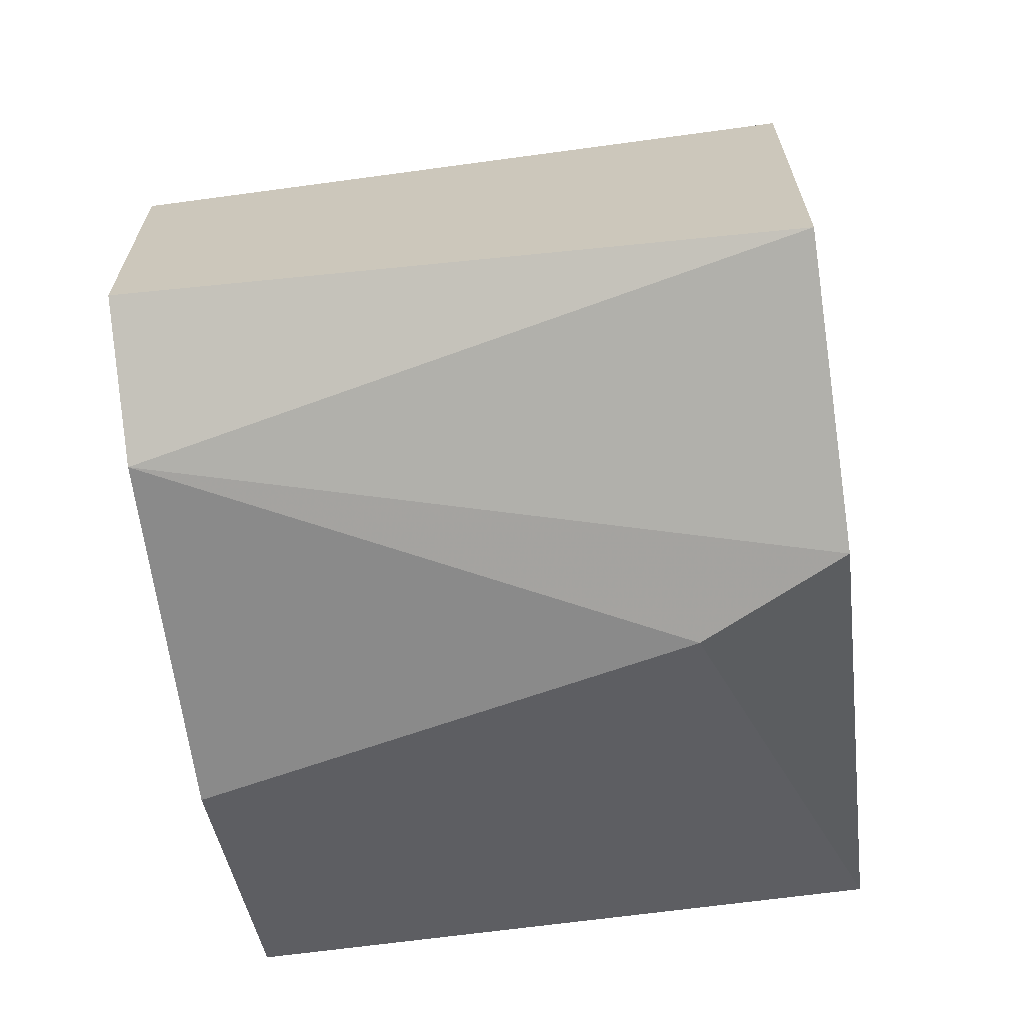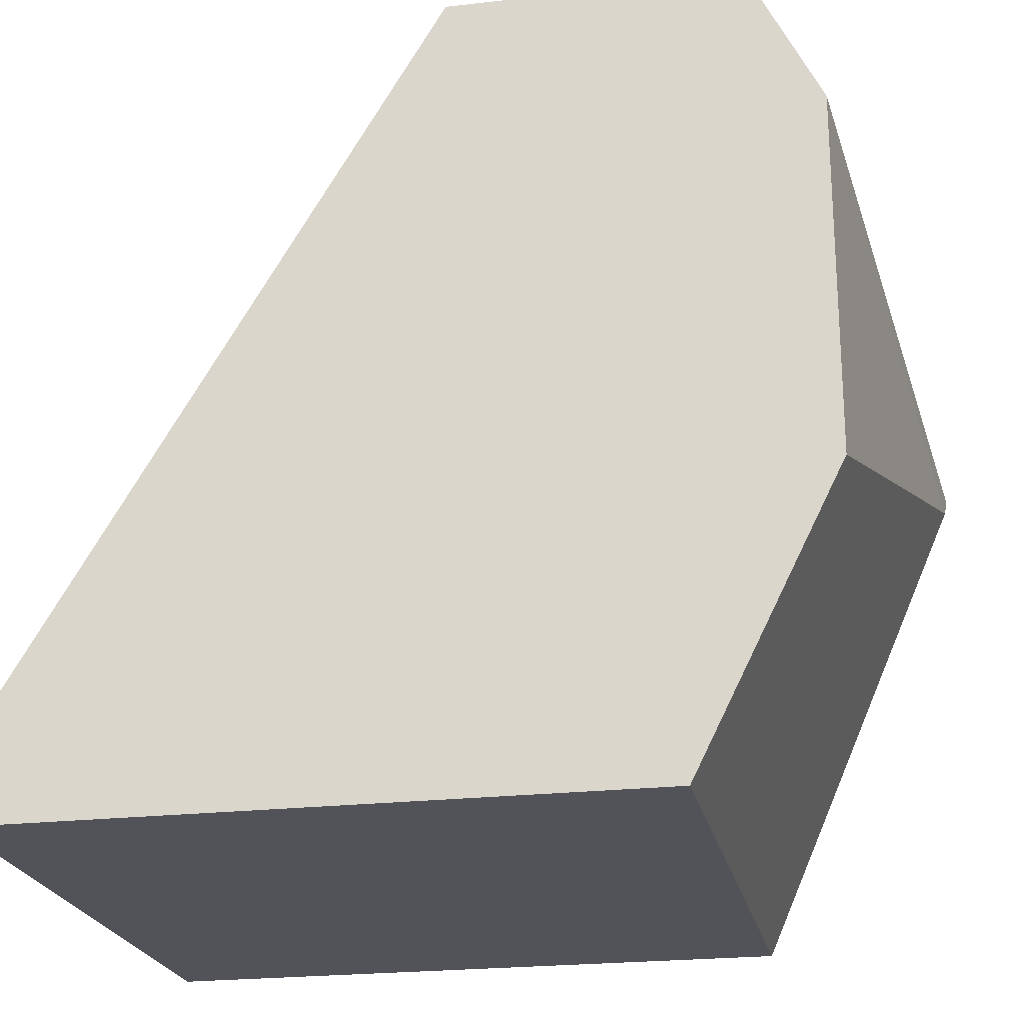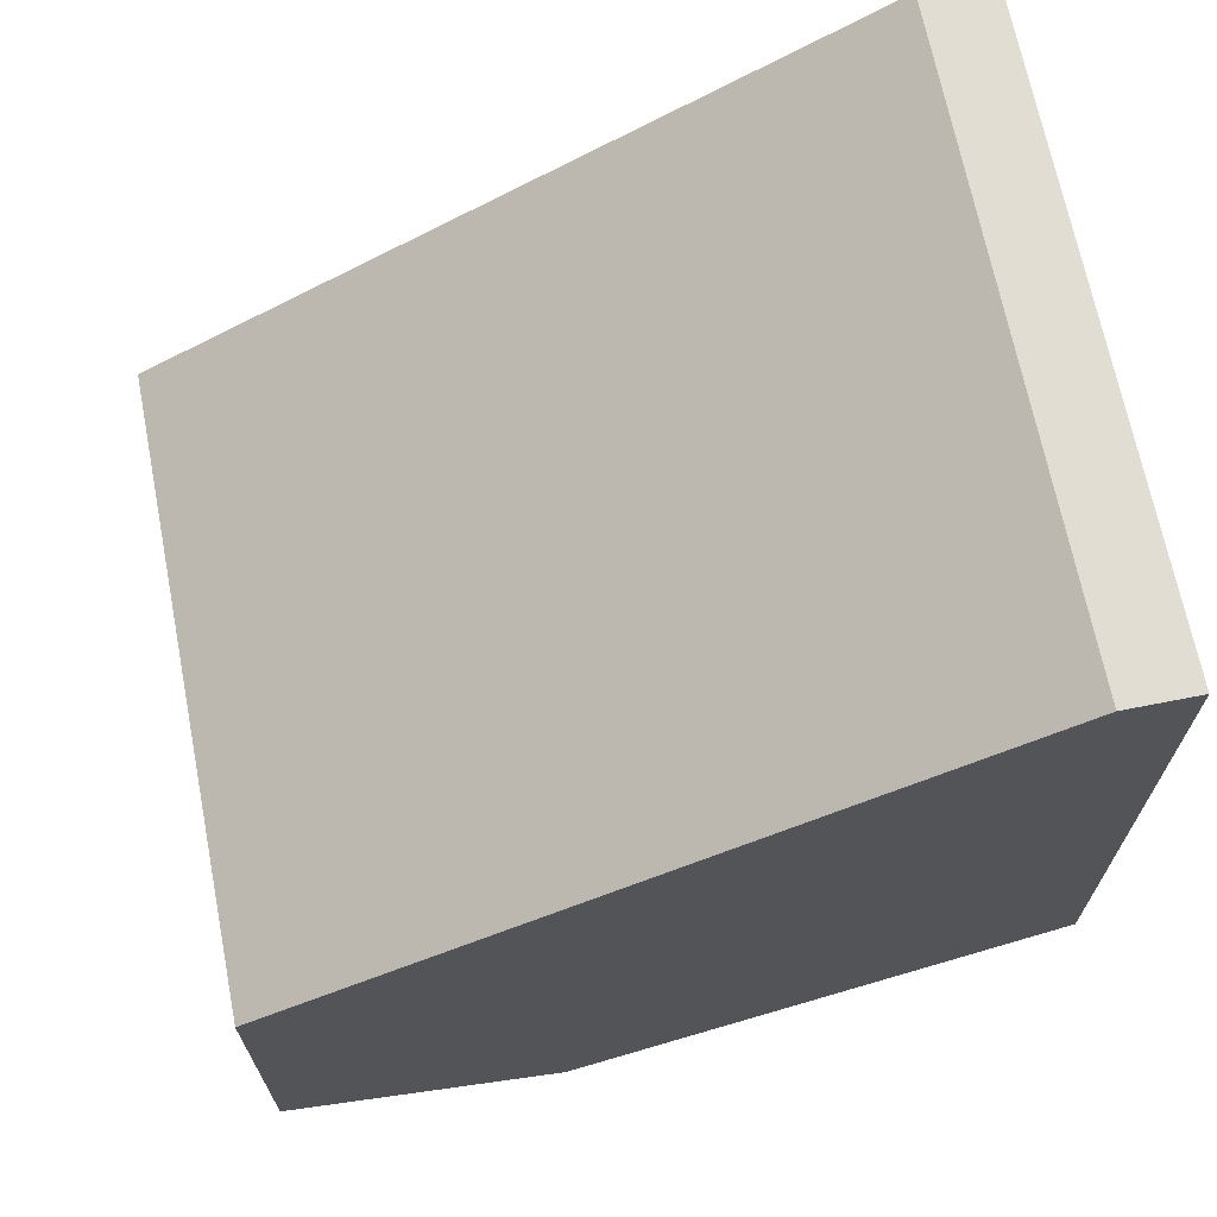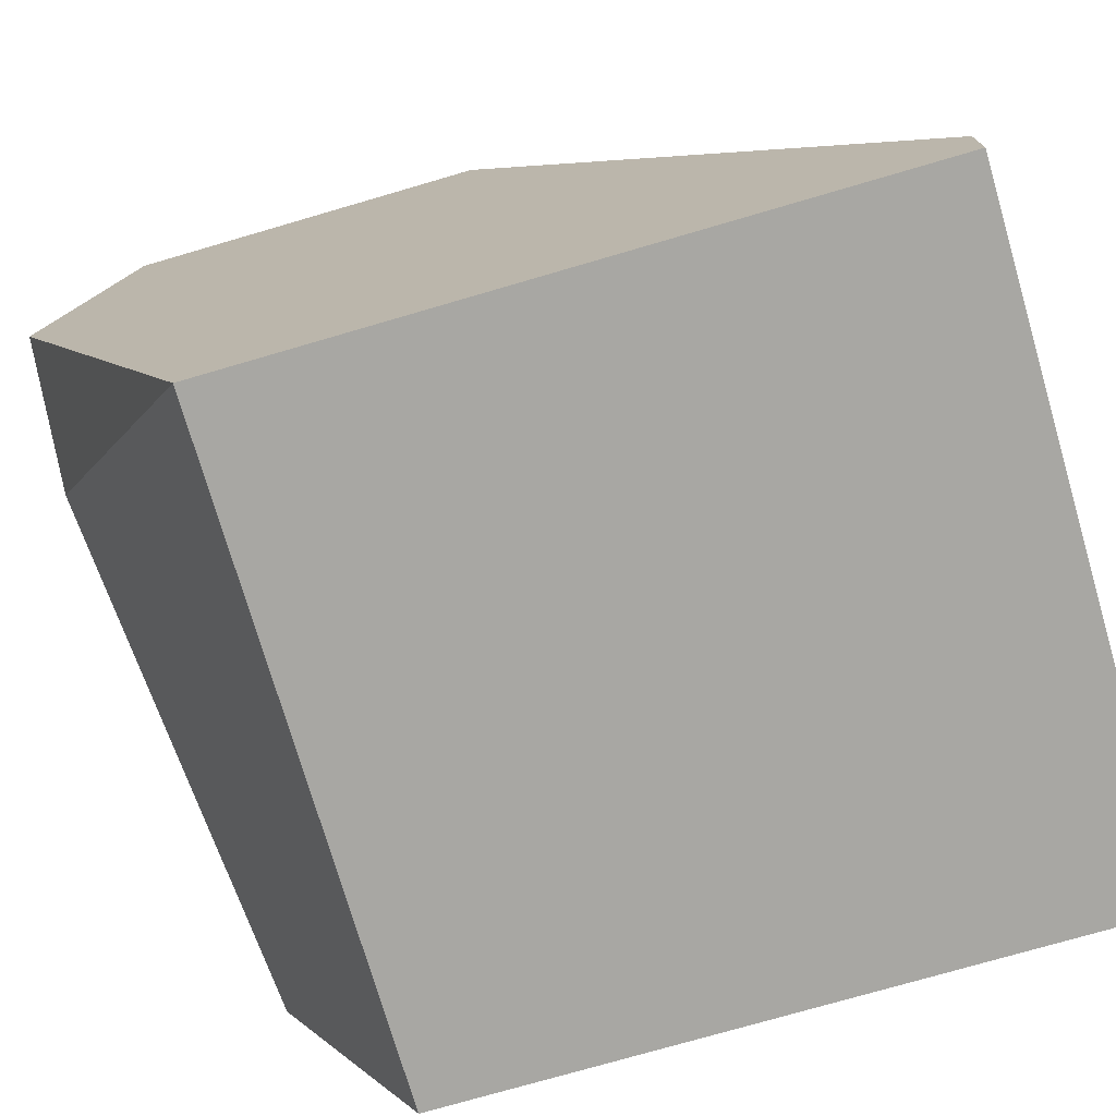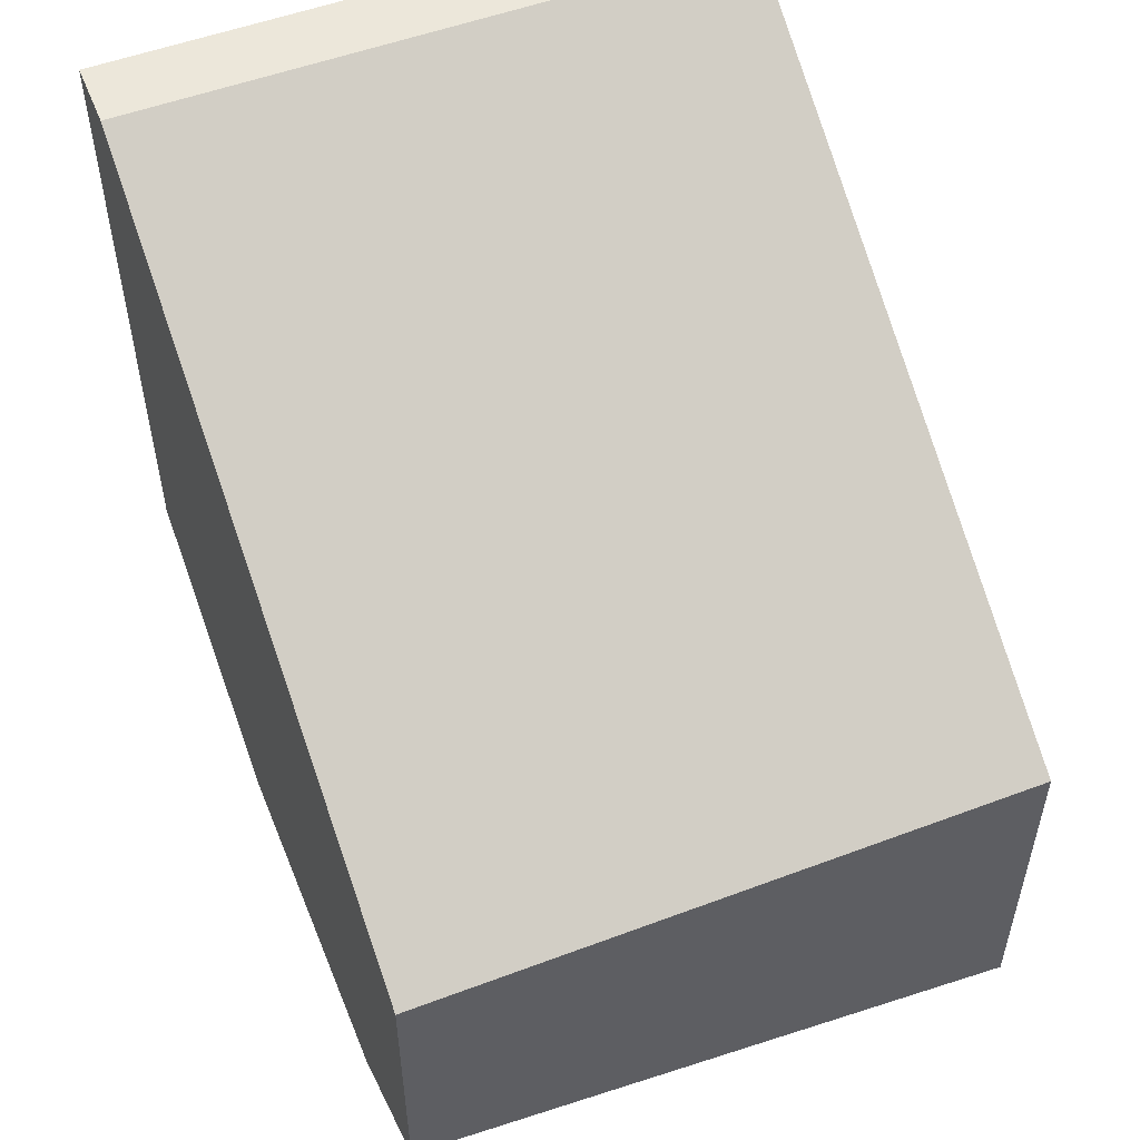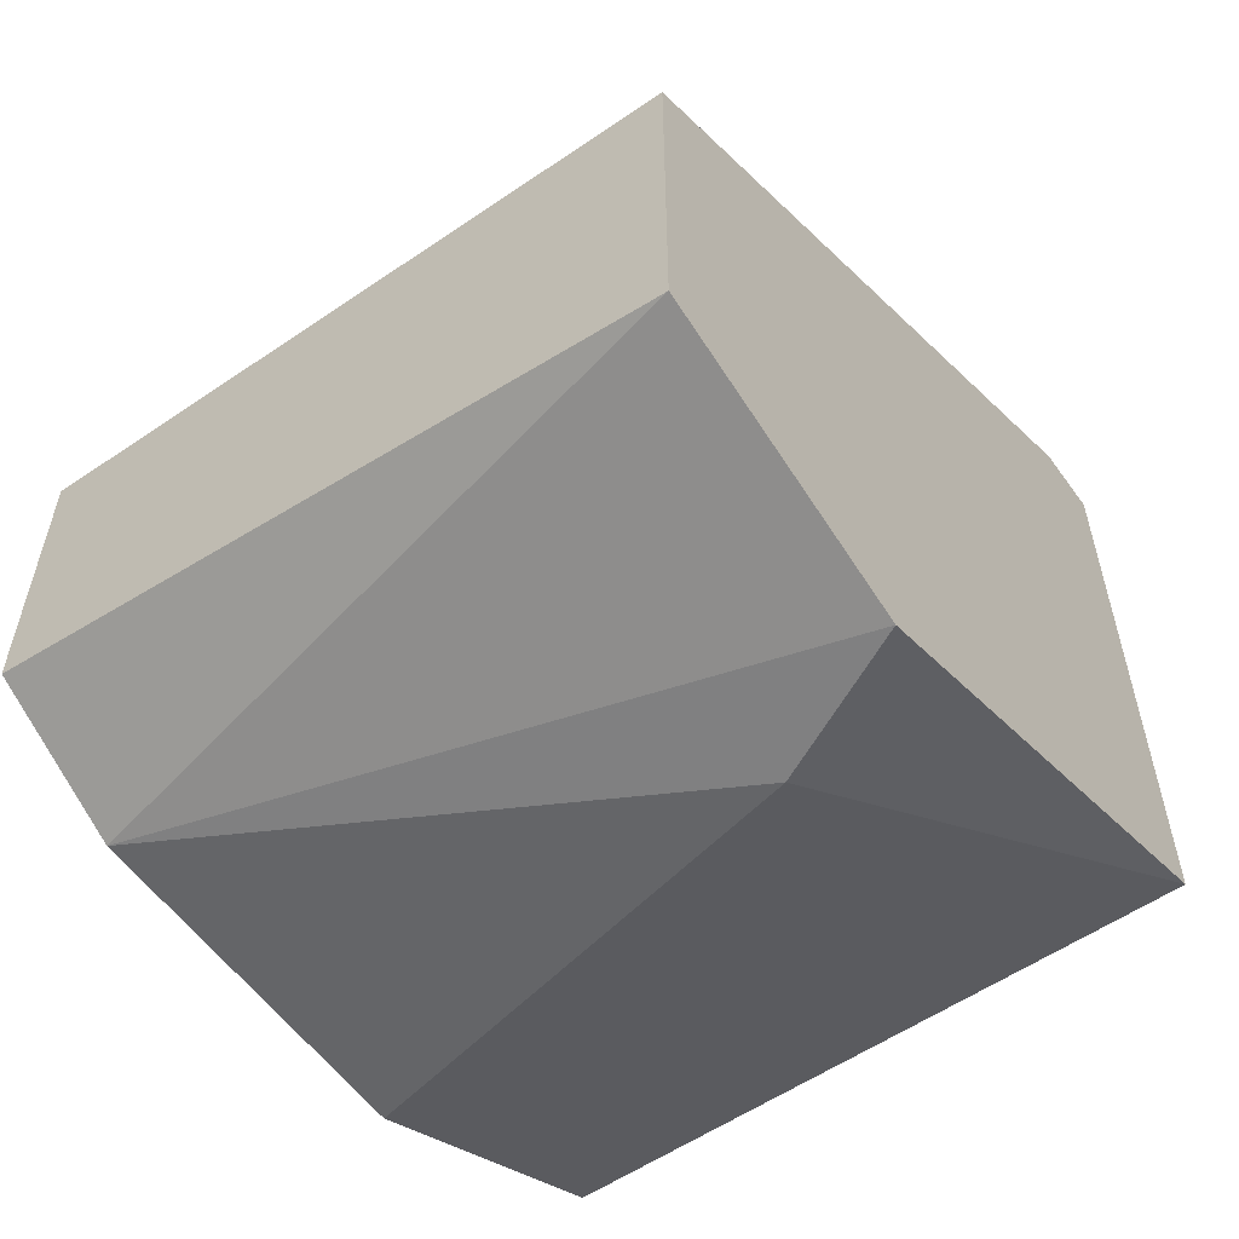
<metadata>
{"format":"obj","ext":"obj","renderer":"f3d","projection":"perspective","resolution":1024,"background":"white","views":[{"elev":-66.0,"azim":-172.2,"up":"+Z"},{"elev":-22.6,"azim":101.4,"up":"+Y"},{"elev":68.2,"azim":-101.1,"up":"+Z"},{"elev":-74.5,"azim":-73.7,"up":"+Y"},{"elev":53.0,"azim":158.1,"up":"+Z"},{"elev":-57.0,"azim":-144.6,"up":"+Z"}]}
</metadata>
<code>
o object1
v -0.02415 1.78 -0.2049
v -0.1645 1.609 -0.1893
v -0.02415 1.609 -0.1893
v -0.1645 1.624 -0.04899
v -0.1645 1.78 -0.2204
v -0.02415 1.609 -0.04899
v -0.02415 1.78 -0.1425
v -0.1645 1.78 -0.1425
v -0.1333 1.702 -0.236
v -0.02415 1.671 -0.2204
v -0.1645 1.609 -0.04899
v -0.02415 1.749 -0.2204
v -0.02415 1.624 -0.04899
v -0.1645 1.718 -0.236
f 12 9 14
f 2 4 5
f 3 1 6
f 2 3 6
f 1 5 7
f 6 1 7
f 7 5 8
f 5 4 8
f 4 7 8
f 3 2 9
f 1 3 10
f 3 9 10
f 4 2 11
f 2 6 11
f 6 4 11
f 5 1 12
f 1 10 12
f 10 9 12
f 4 6 13
f 7 4 13
f 6 7 13
f 2 5 14
f 9 2 14
f 5 12 14

</code>
